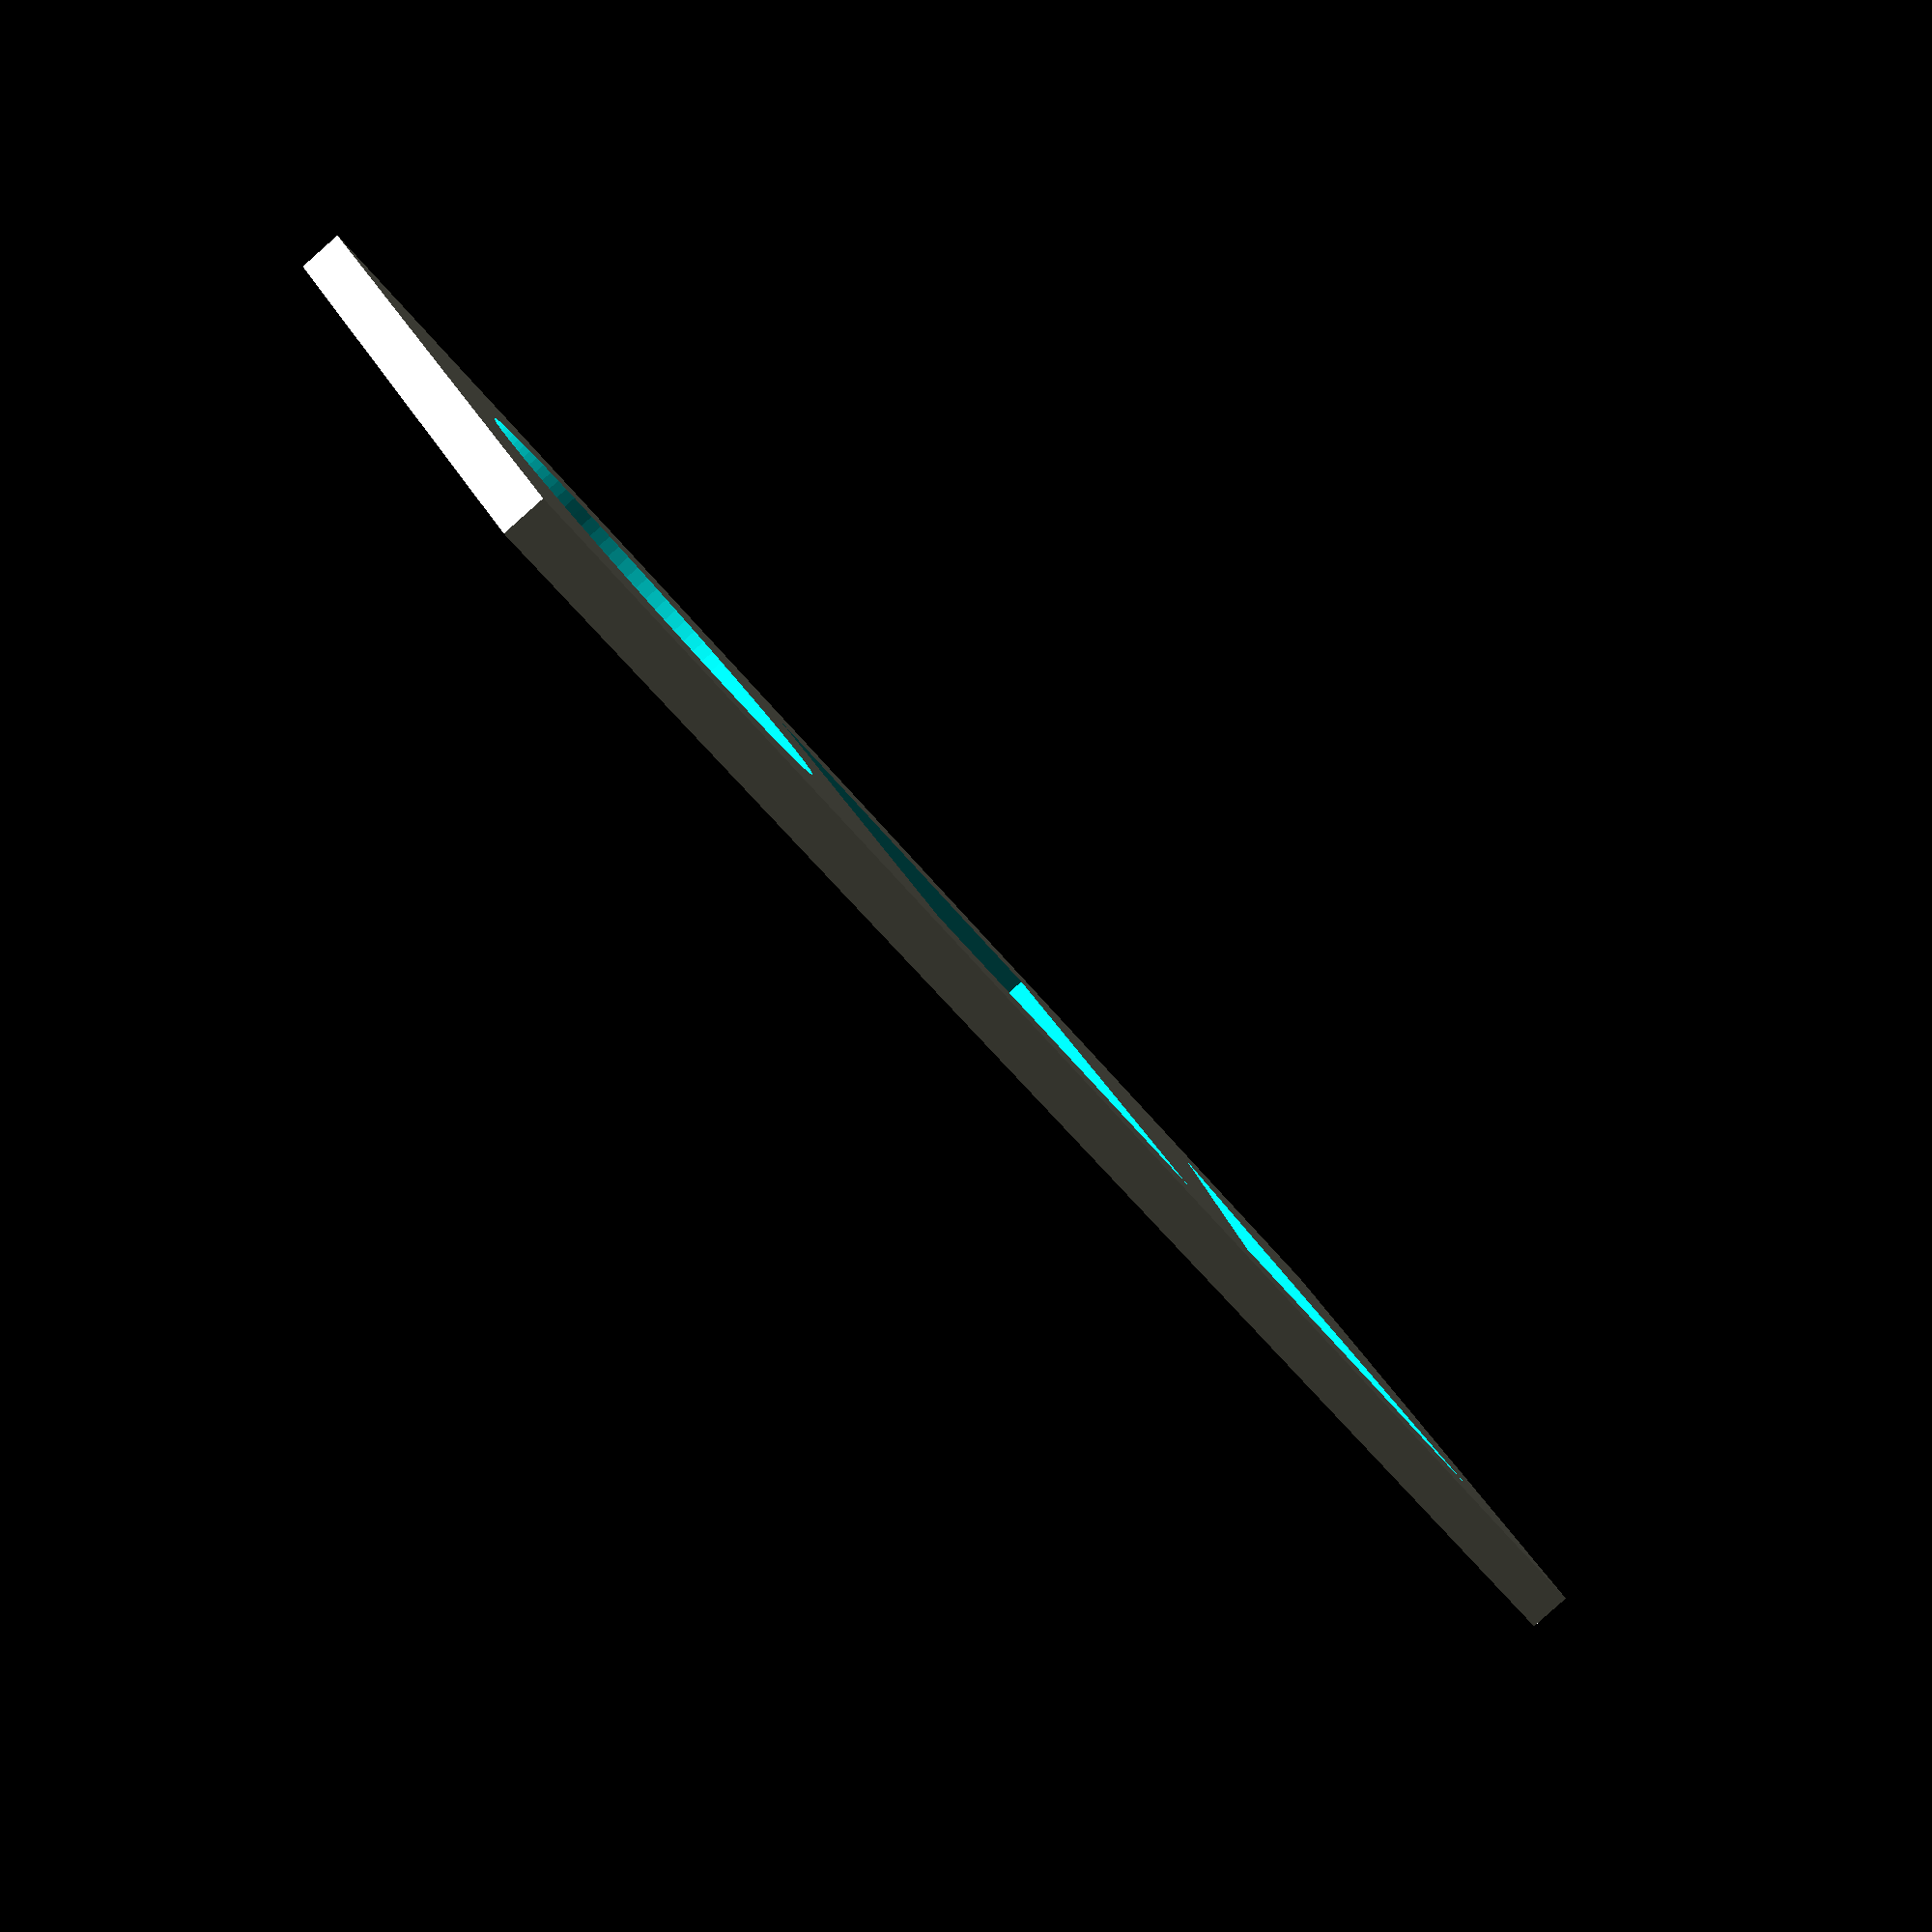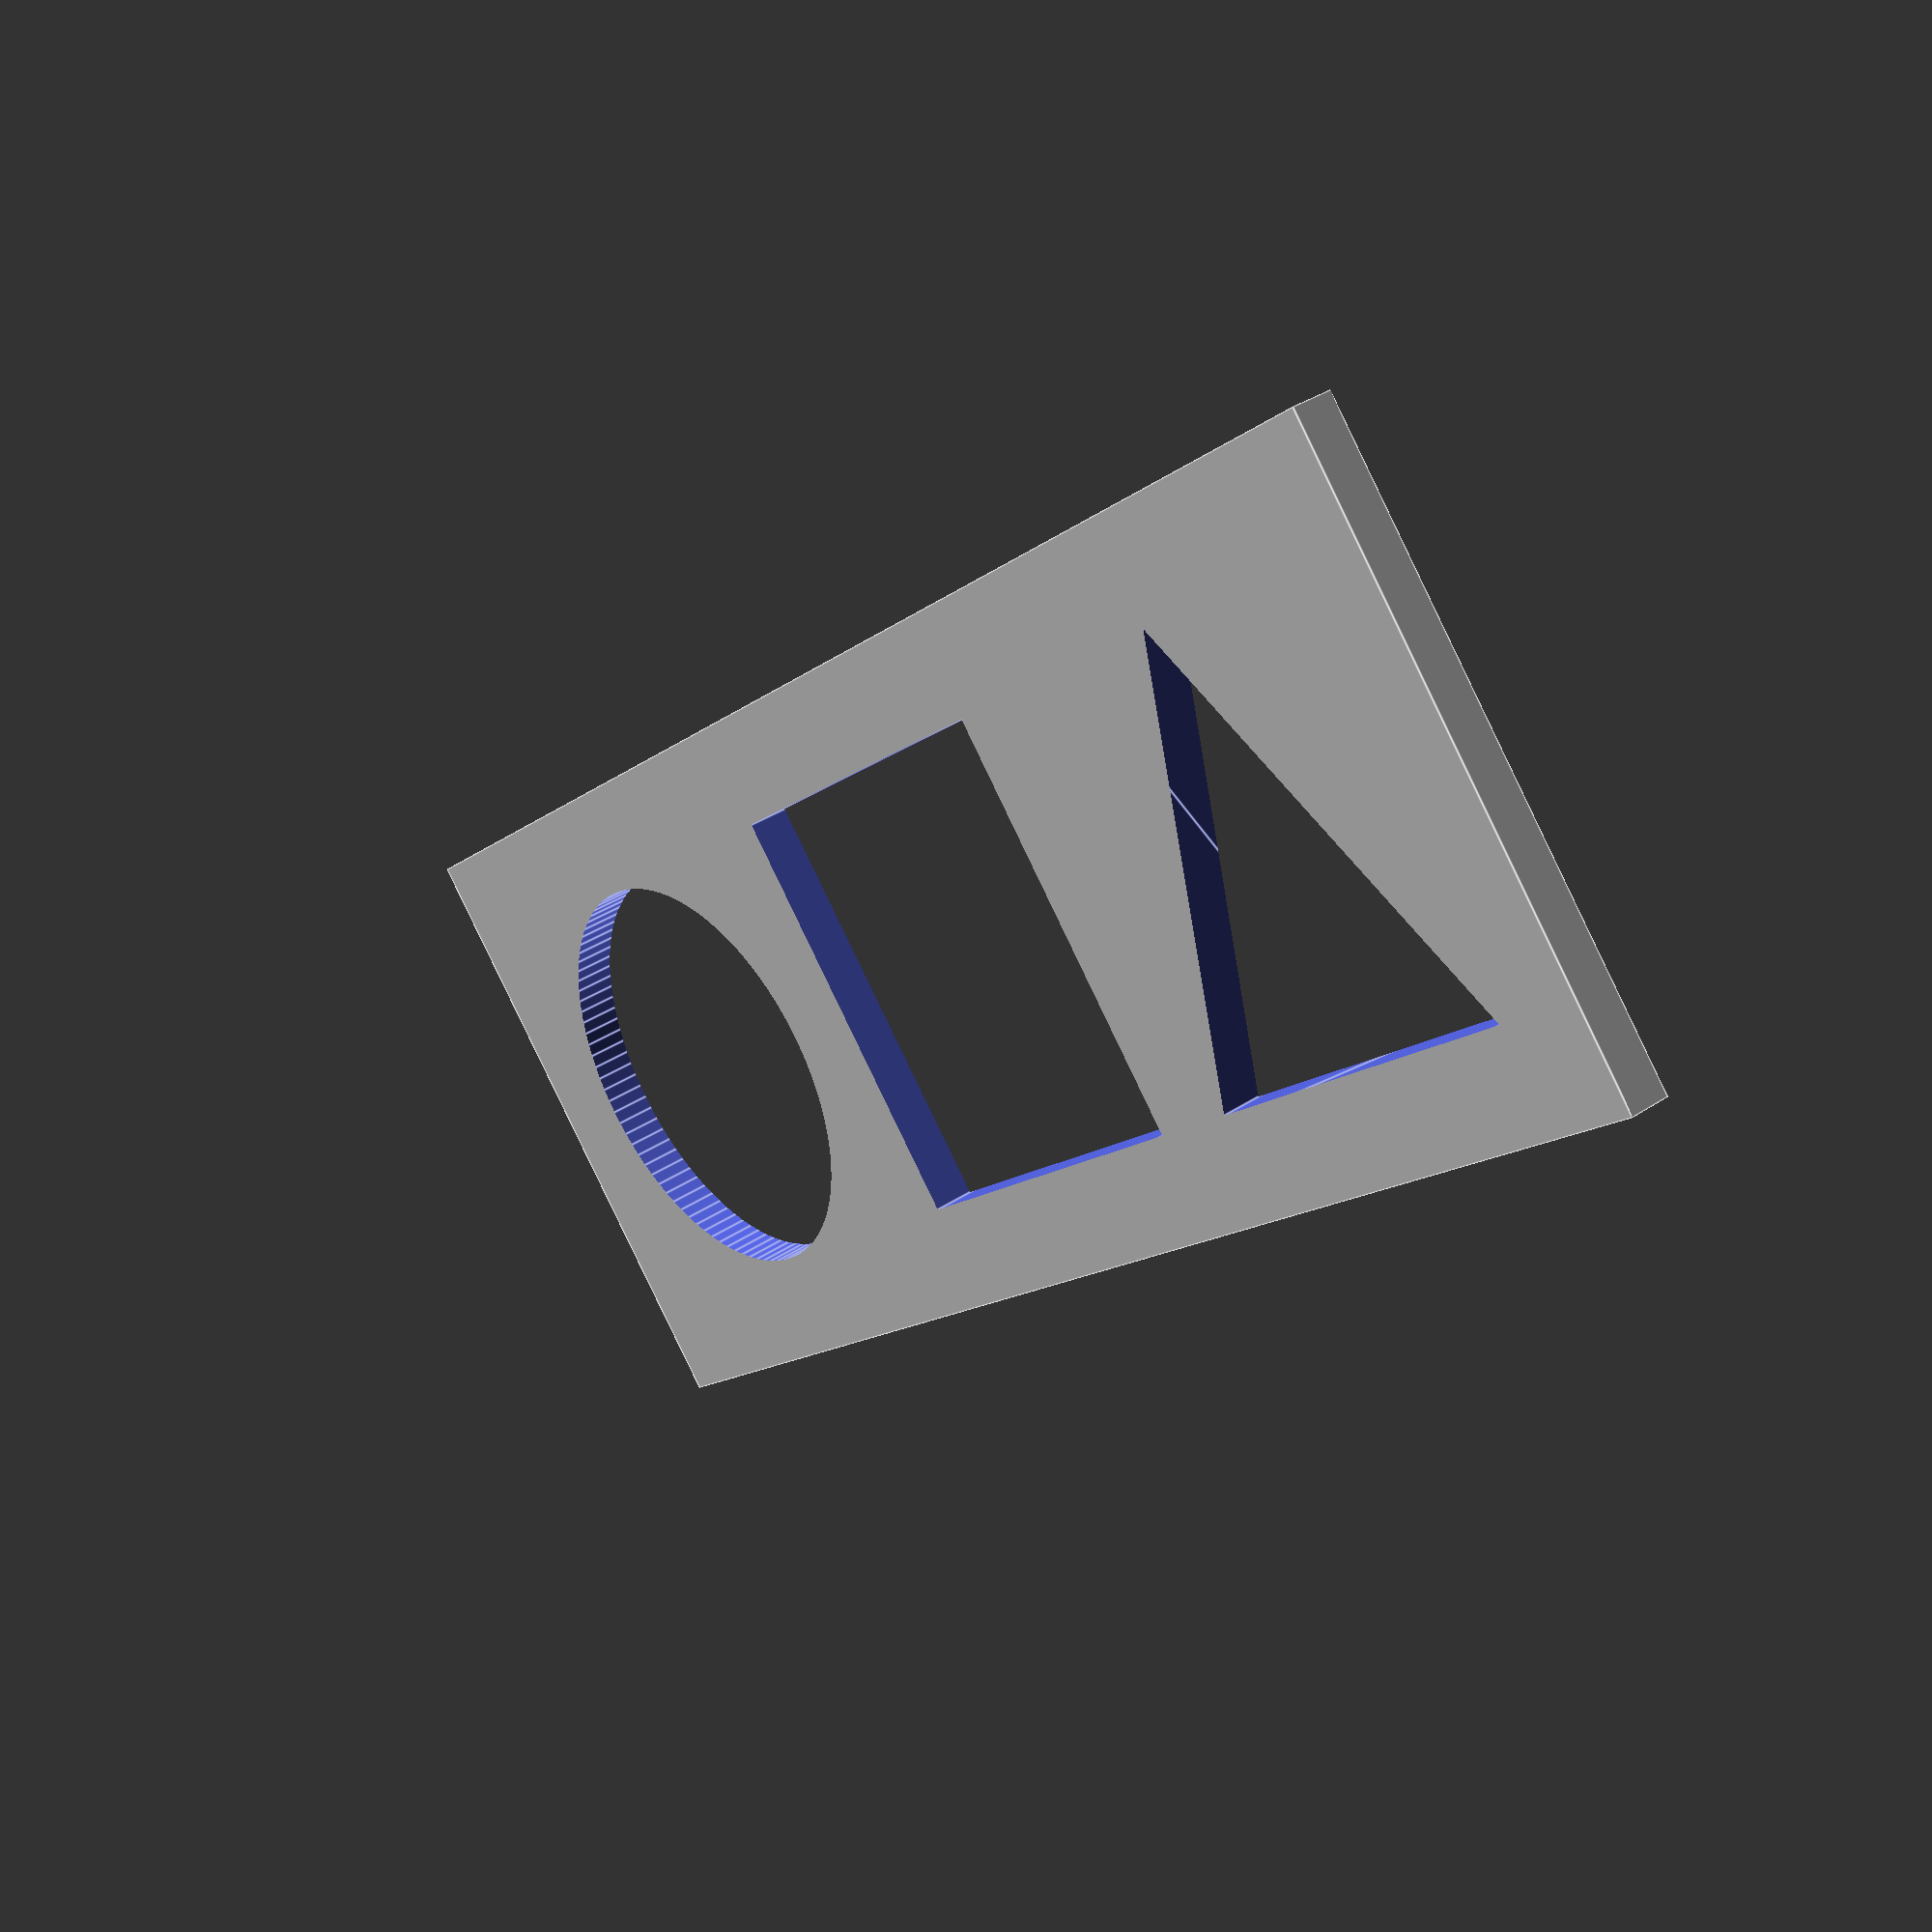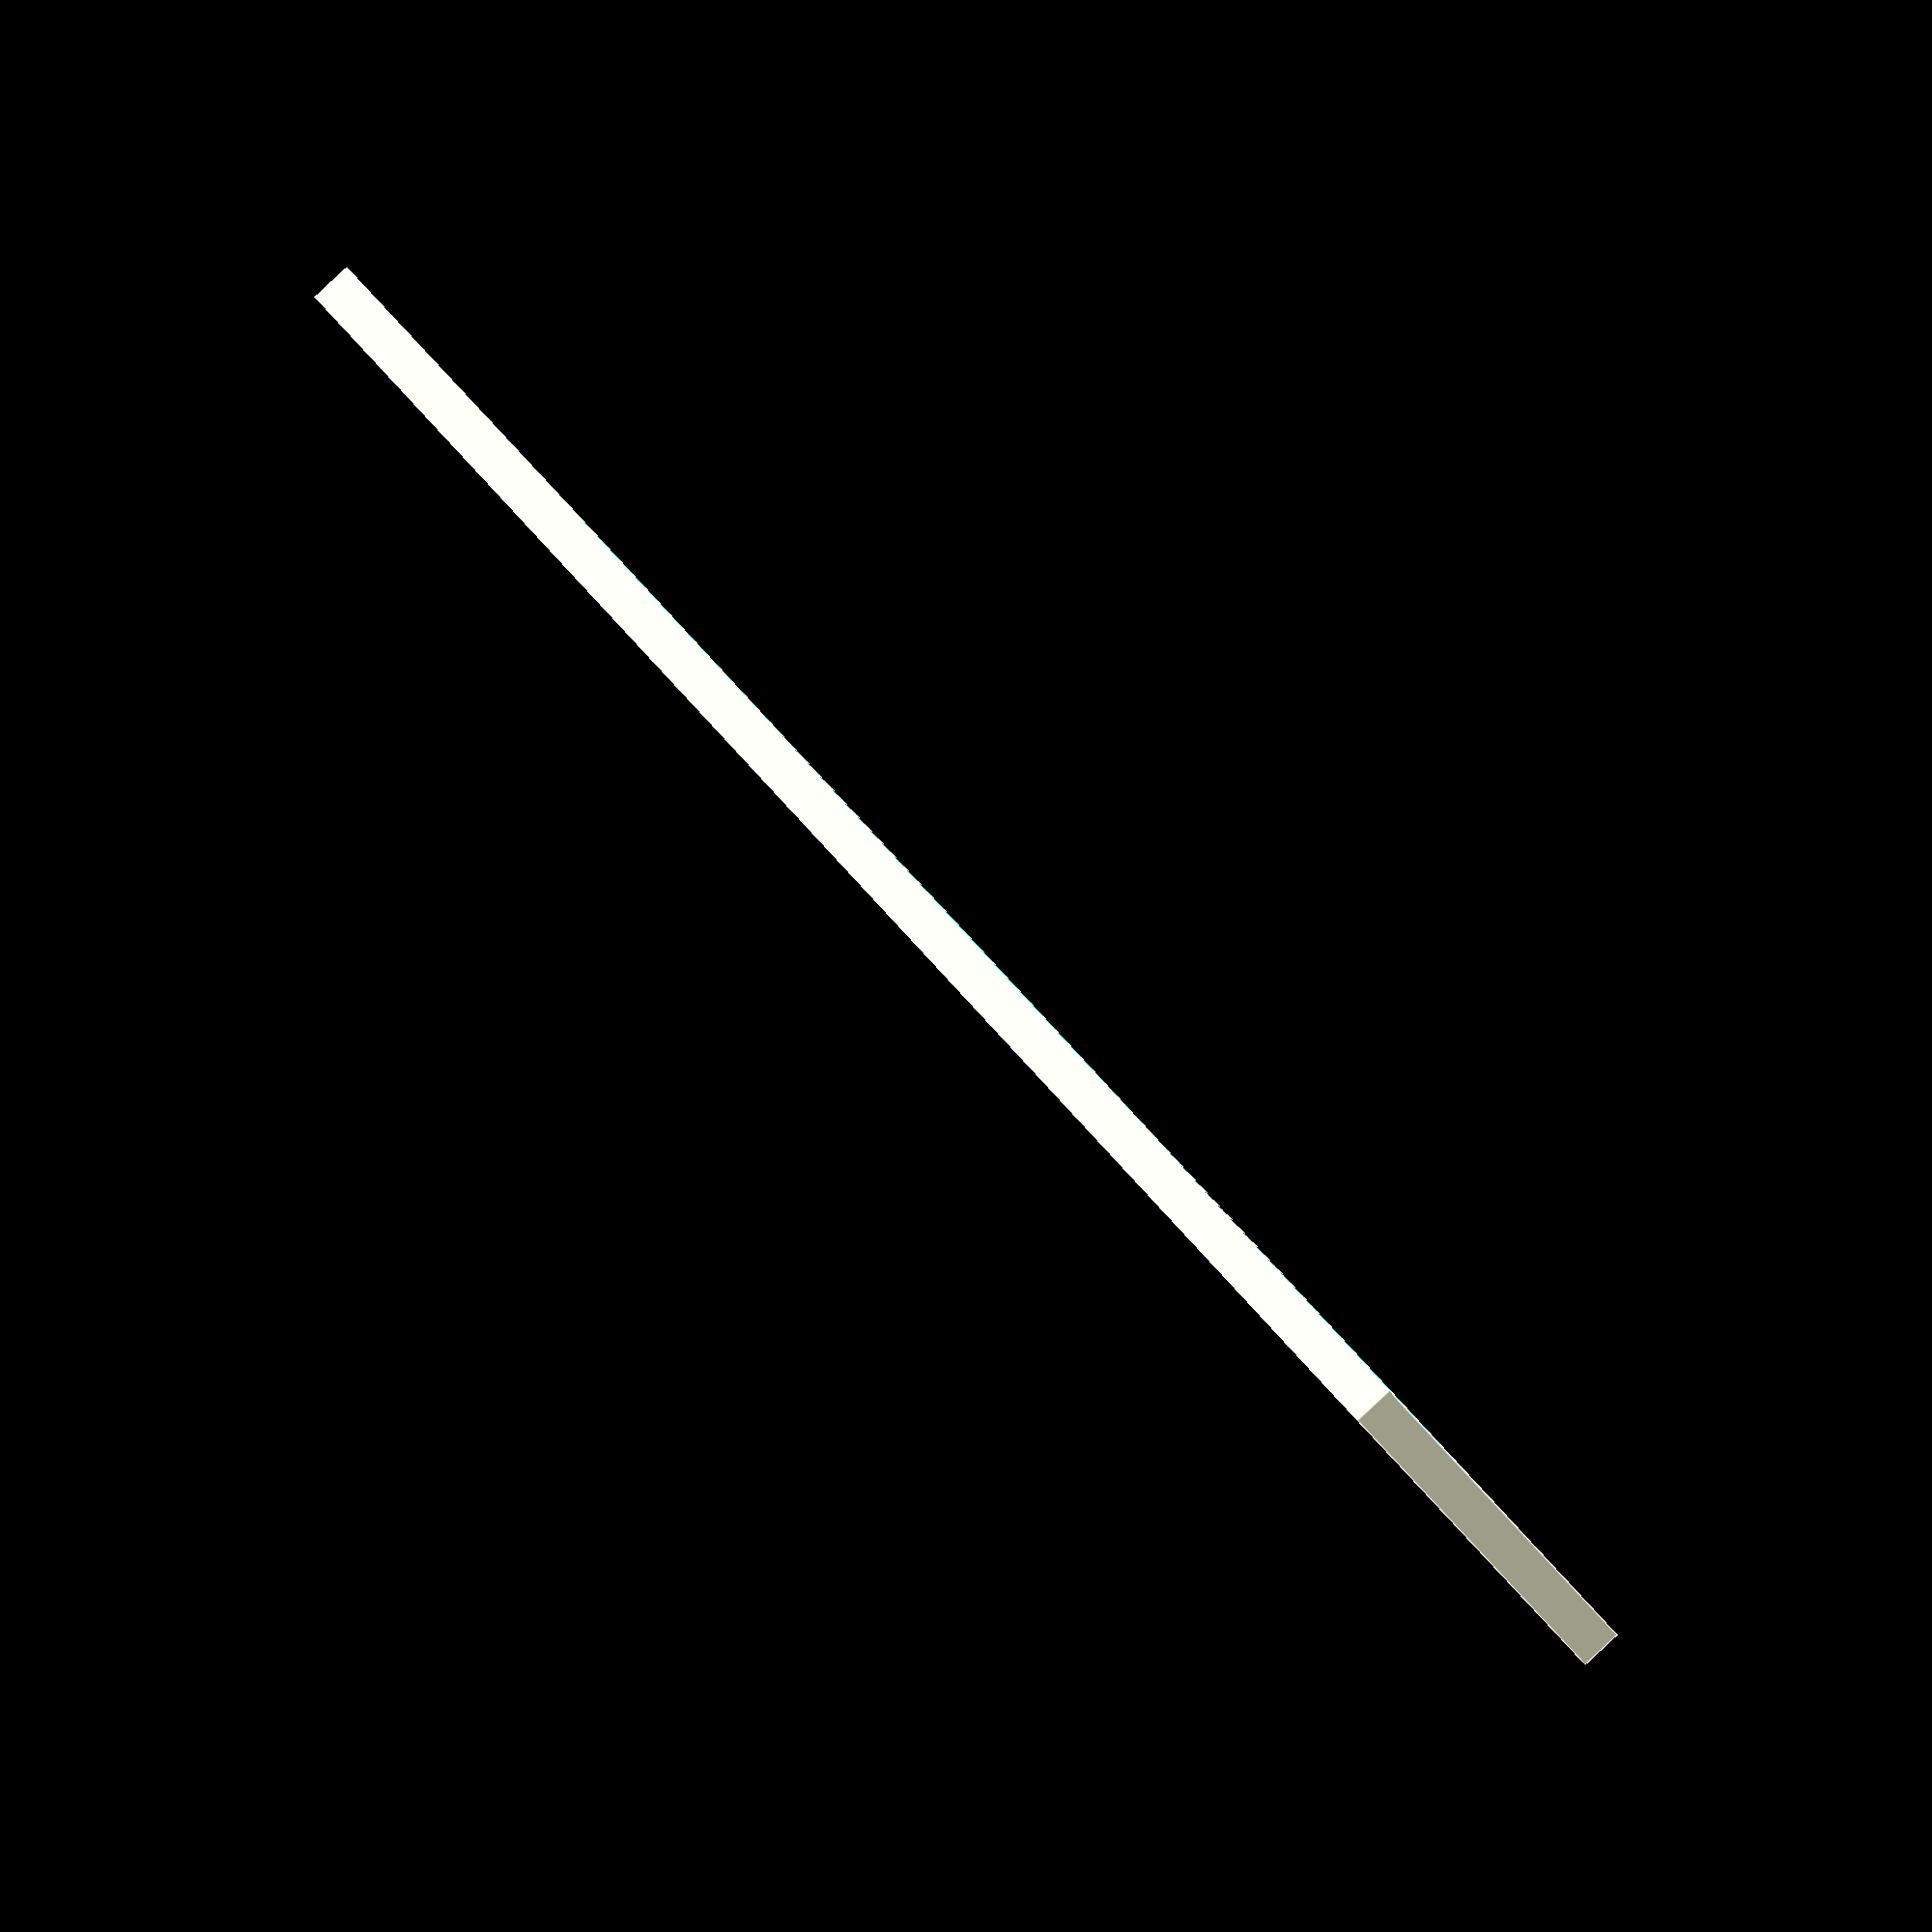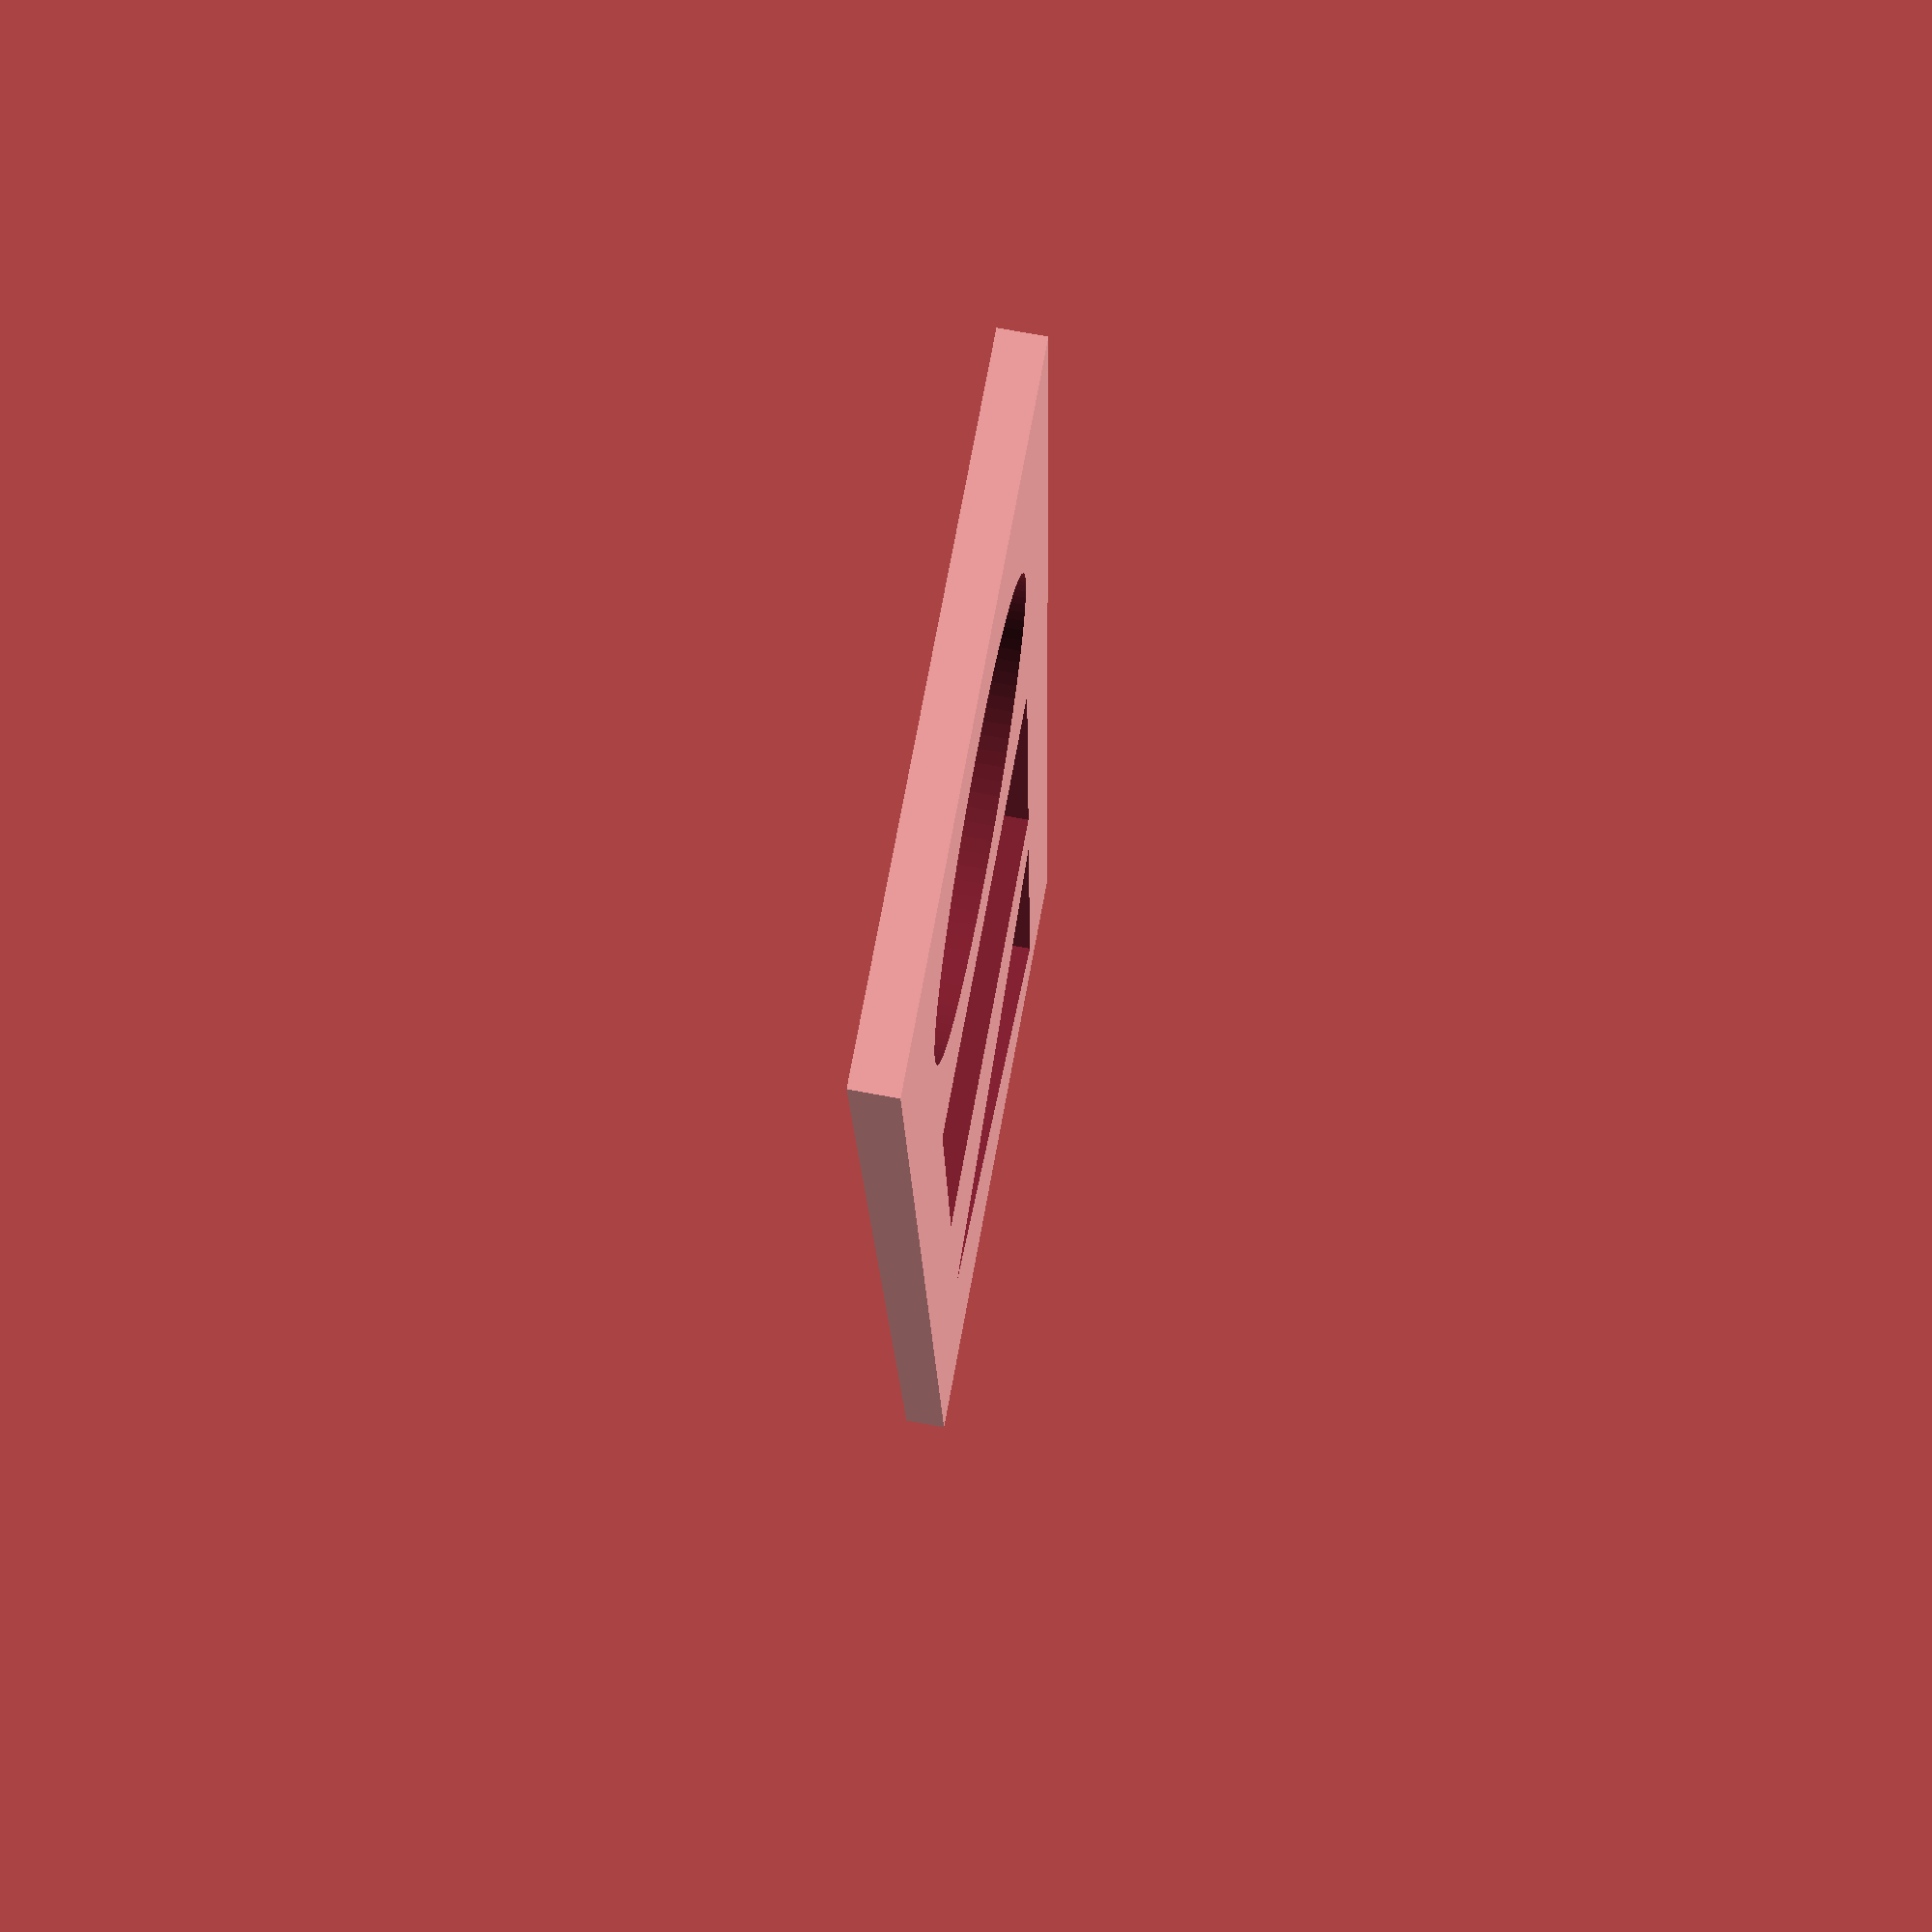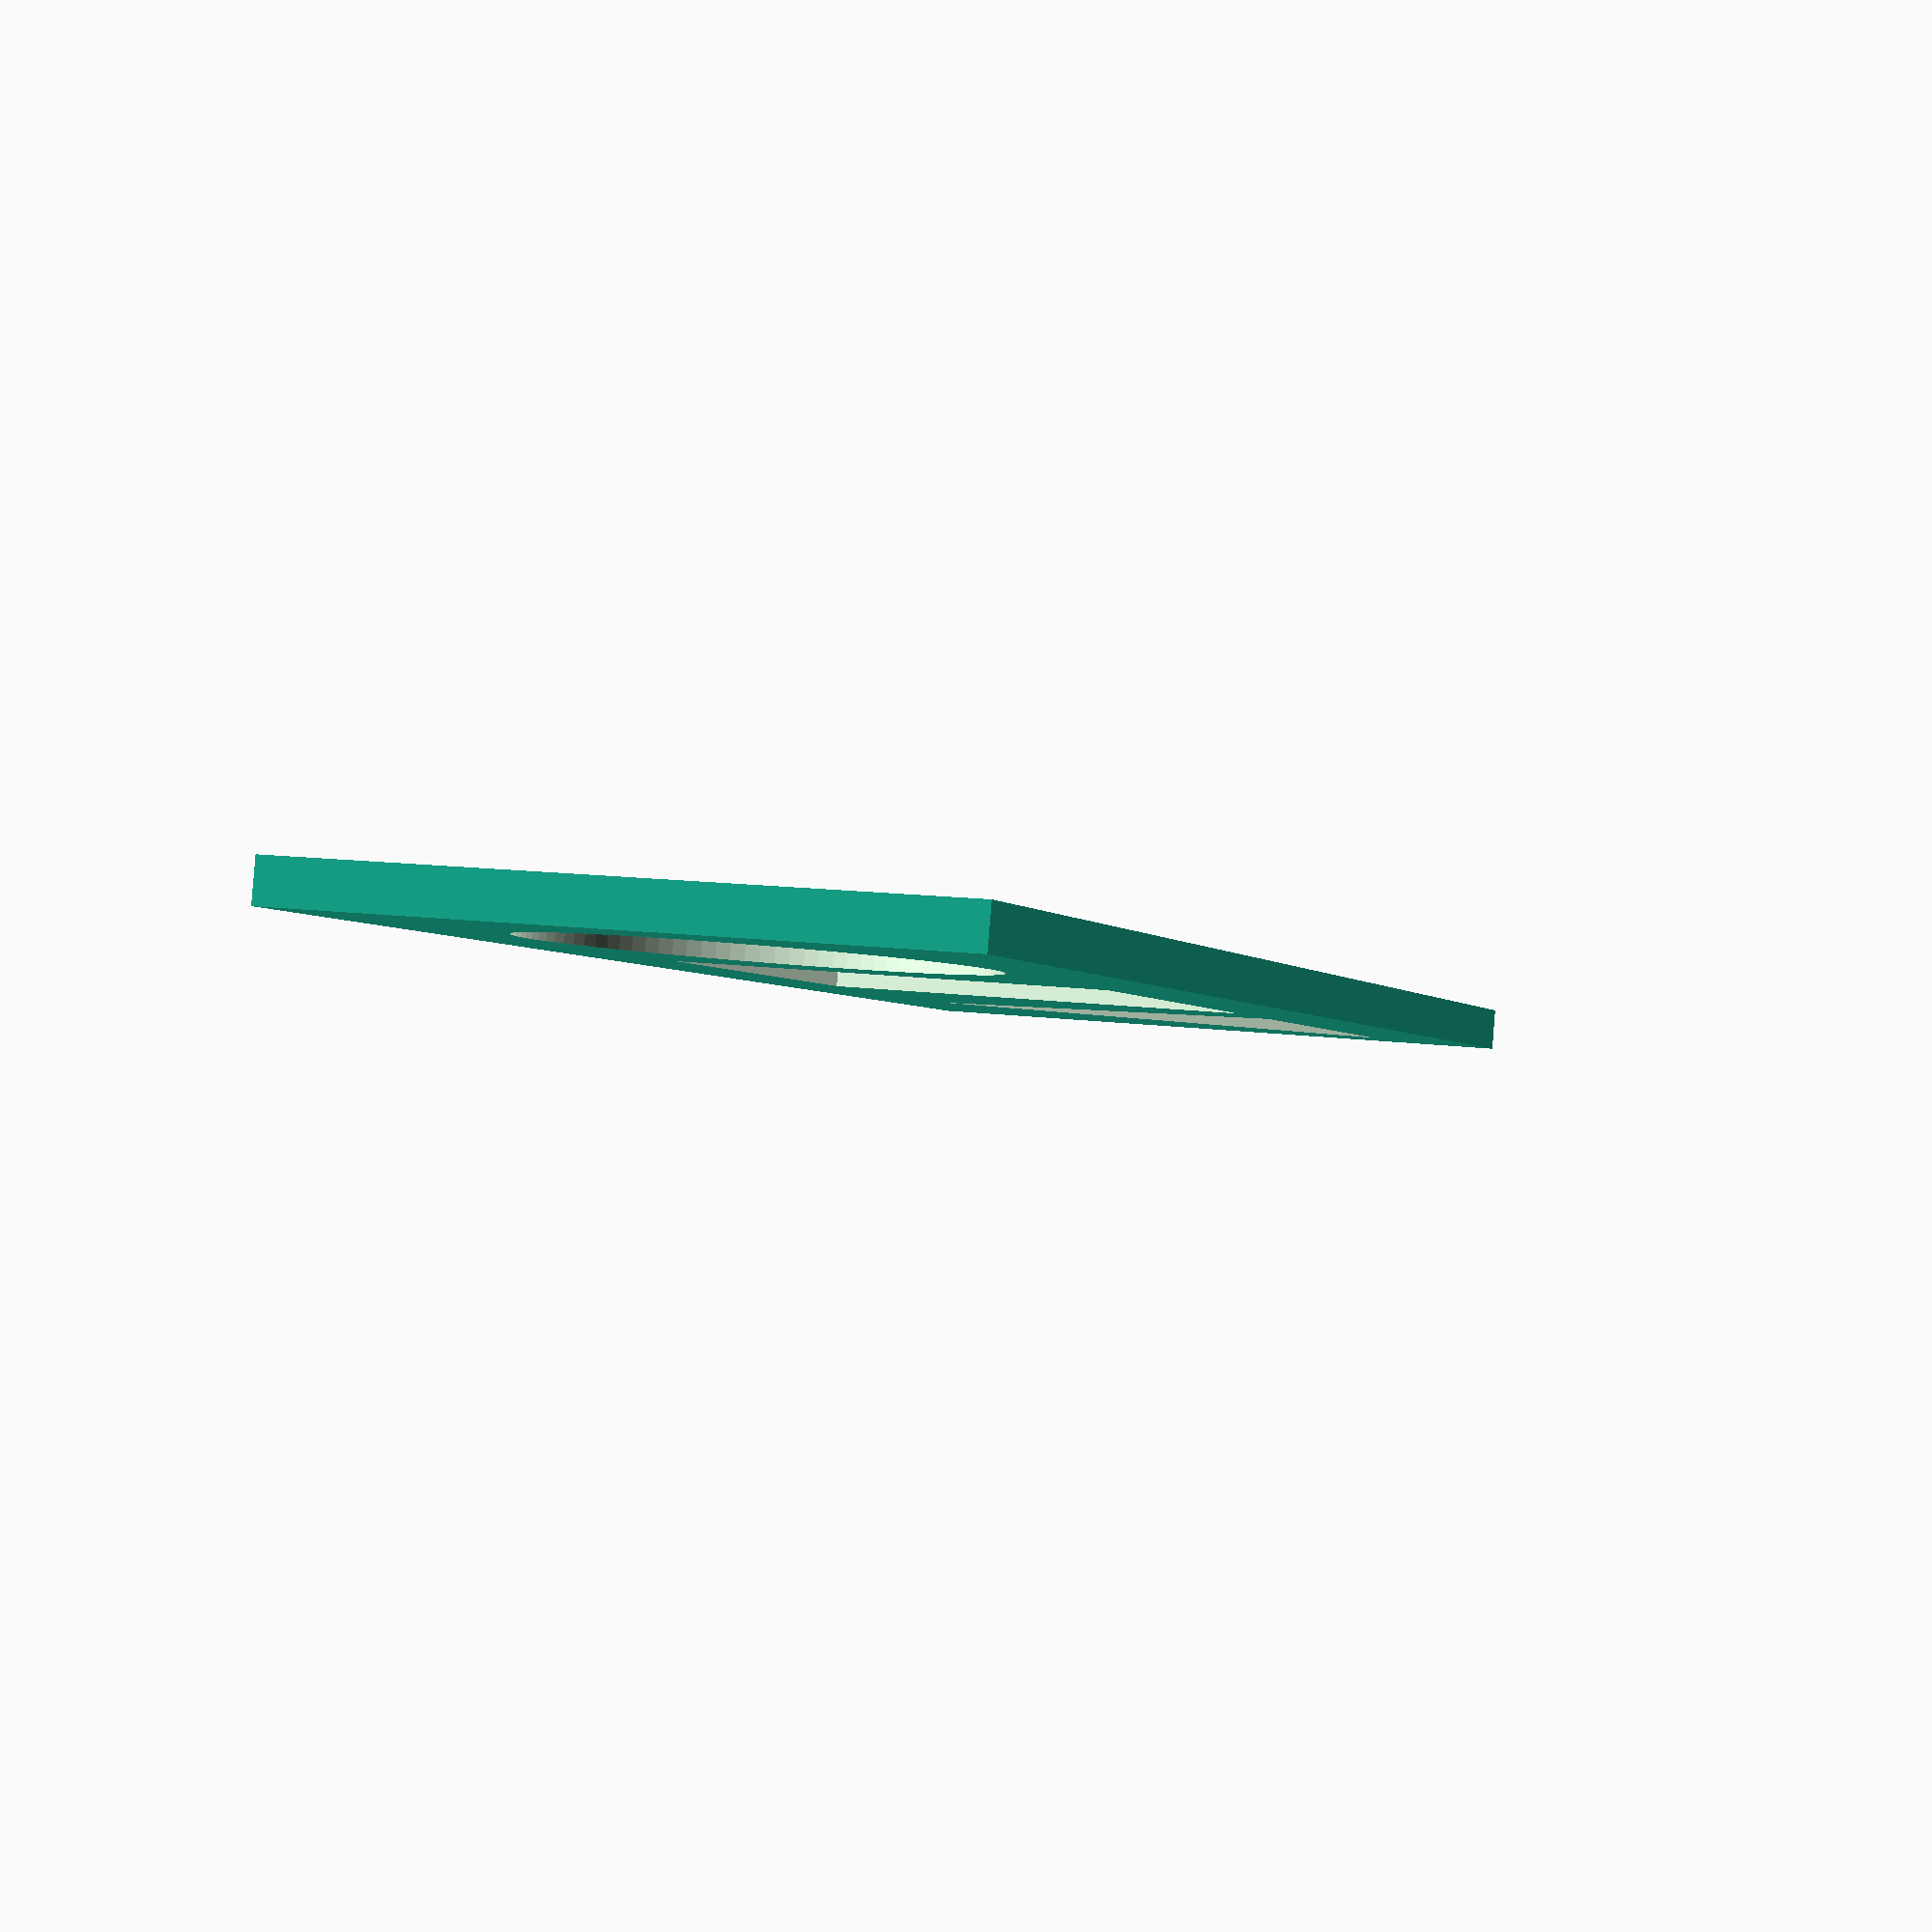
<openscad>
shape_width = 40;
gap_width = 10;

difference (){
    cube([(3*shape_width + 4*gap_width), shape_width + 2*gap_width, 4], center=true);

    translate ([-(shape_width + gap_width),0,0]) 
    cylinder (h = 15, r = shape_width/2, $fn=100, center=true);

    cube([shape_width, shape_width, 15], center=true); 
     
    translate([0, 0, -15])
    linear_extrude(25)
    polygon(points=[[30, -20],[50, 20],[70, -20]]);
}


</openscad>
<views>
elev=87.0 azim=326.7 roll=311.6 proj=p view=solid
elev=323.9 azim=318.5 roll=49.0 proj=p view=edges
elev=89.9 azim=210.3 roll=312.9 proj=o view=edges
elev=108.7 azim=274.8 roll=79.4 proj=p view=wireframe
elev=92.0 azim=289.4 roll=355.5 proj=p view=wireframe
</views>
